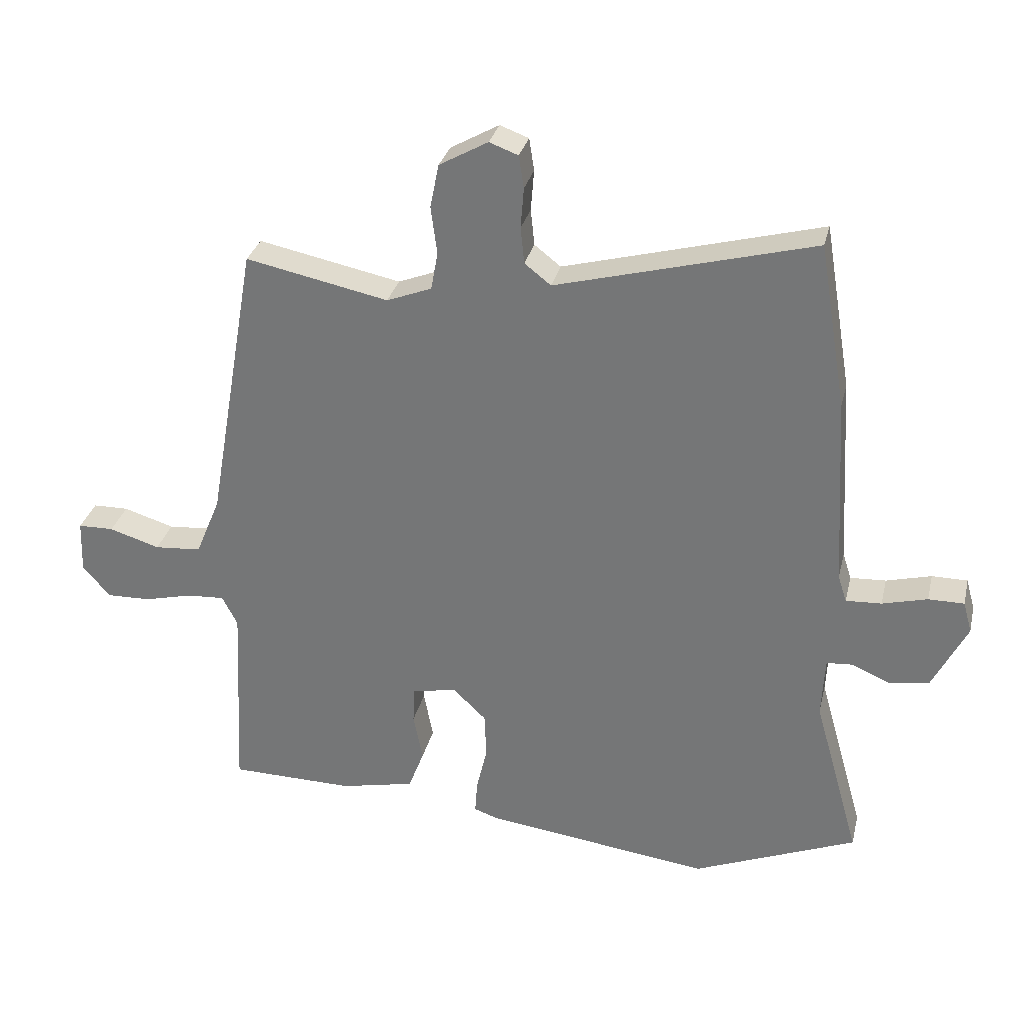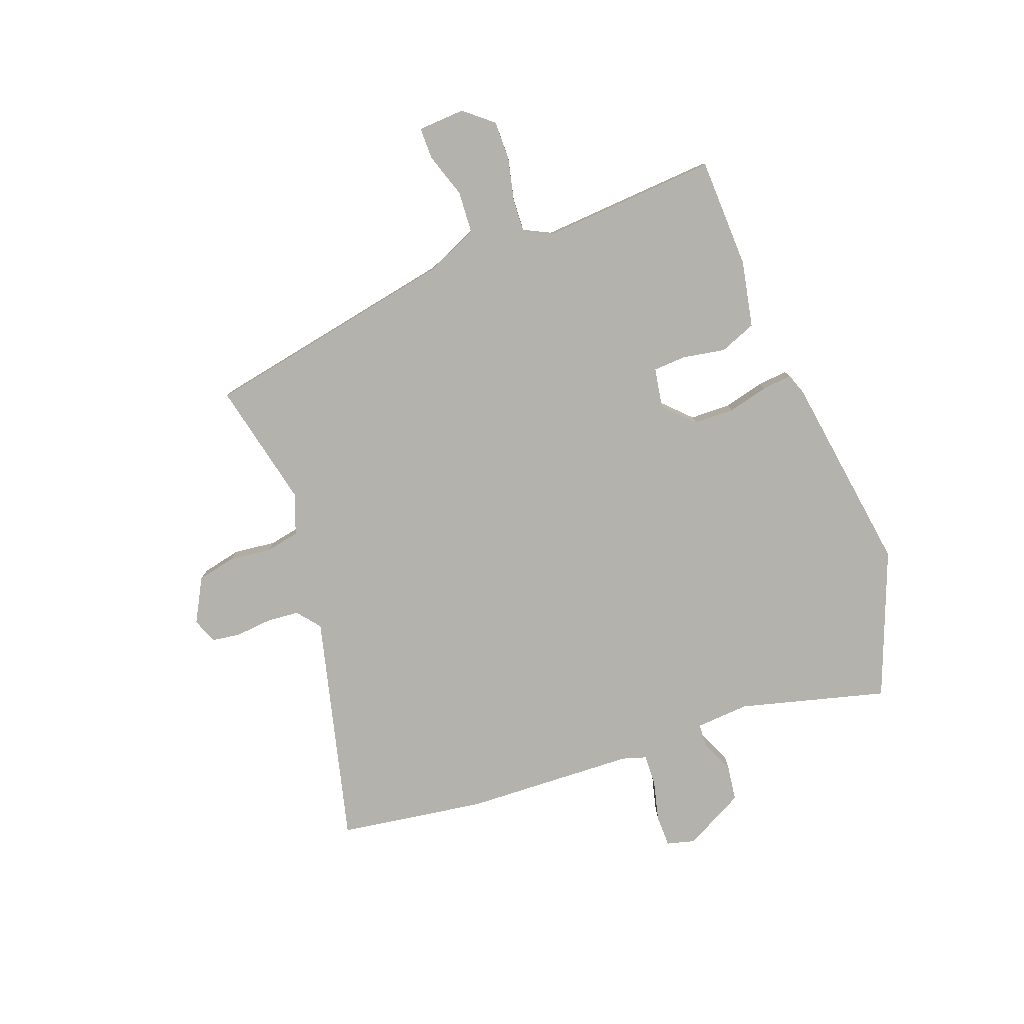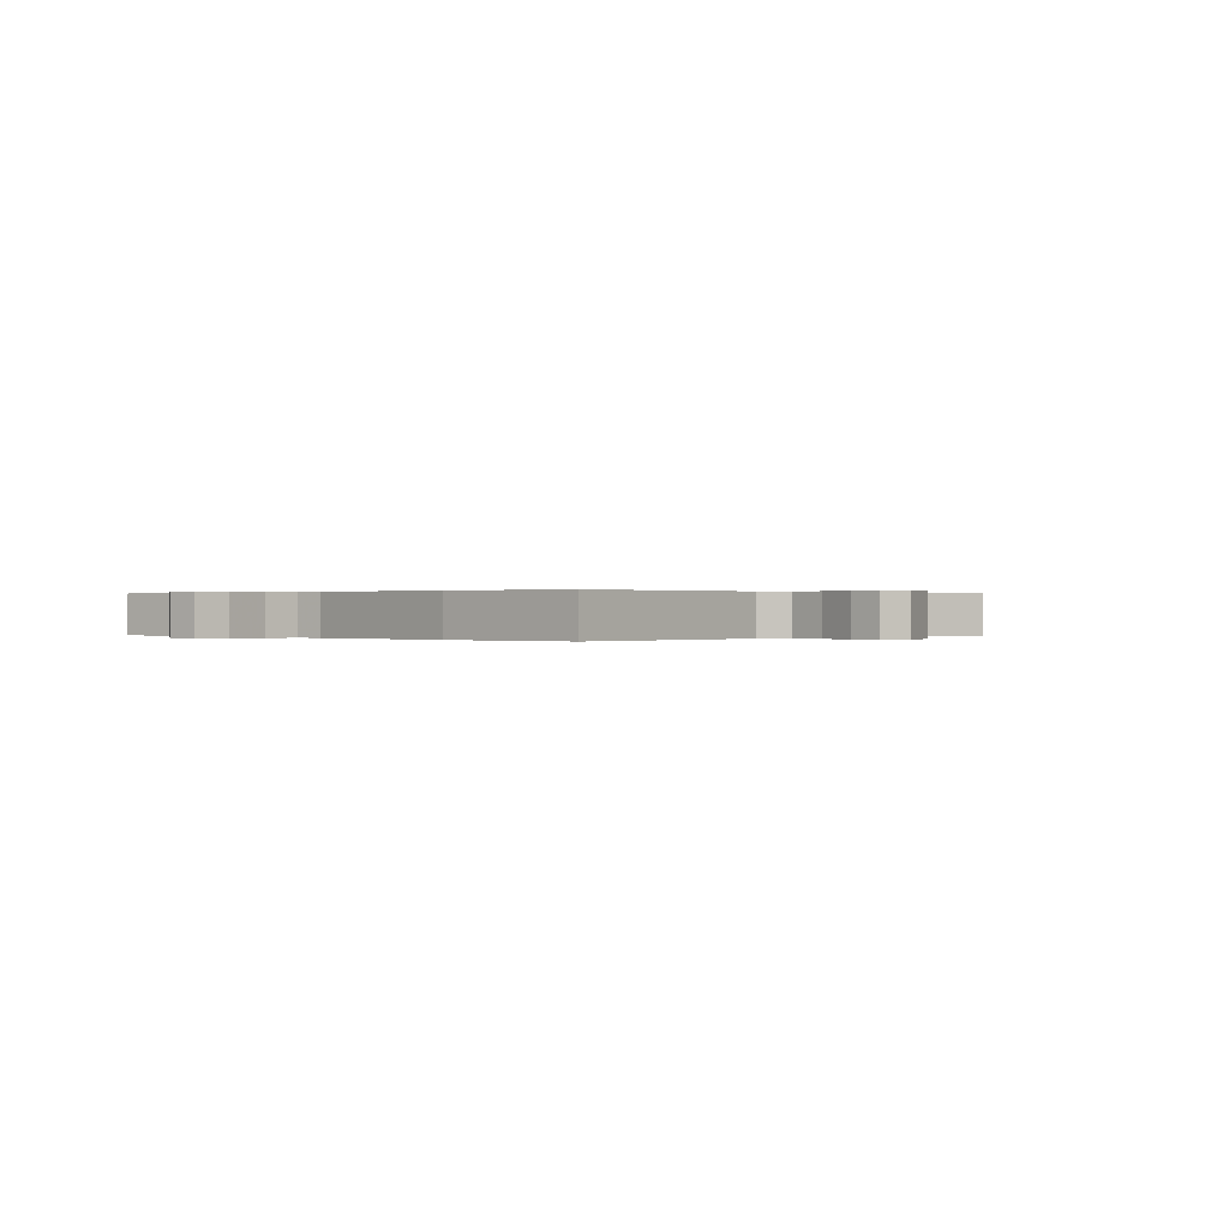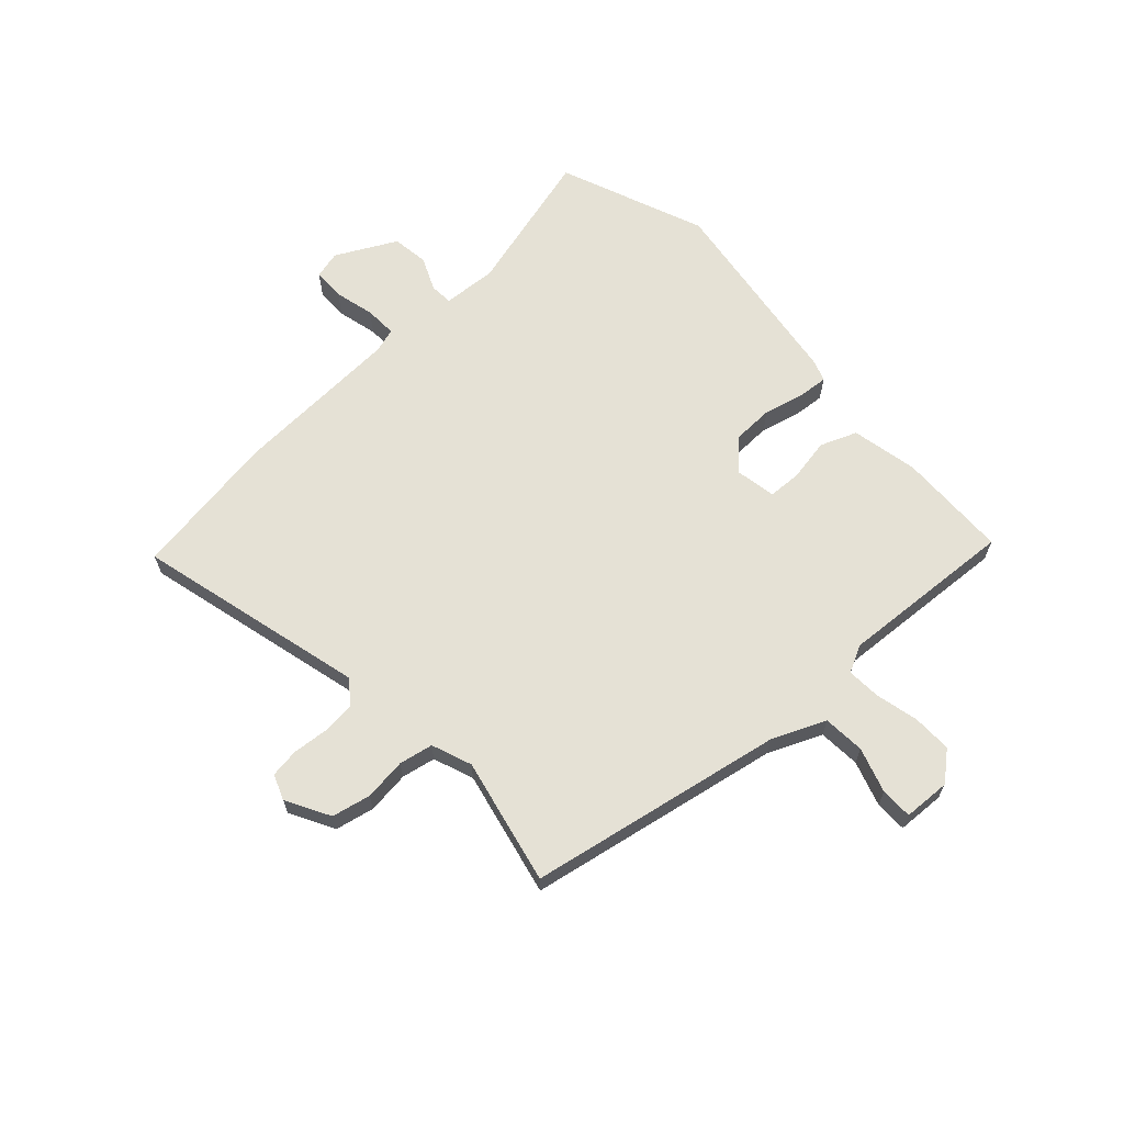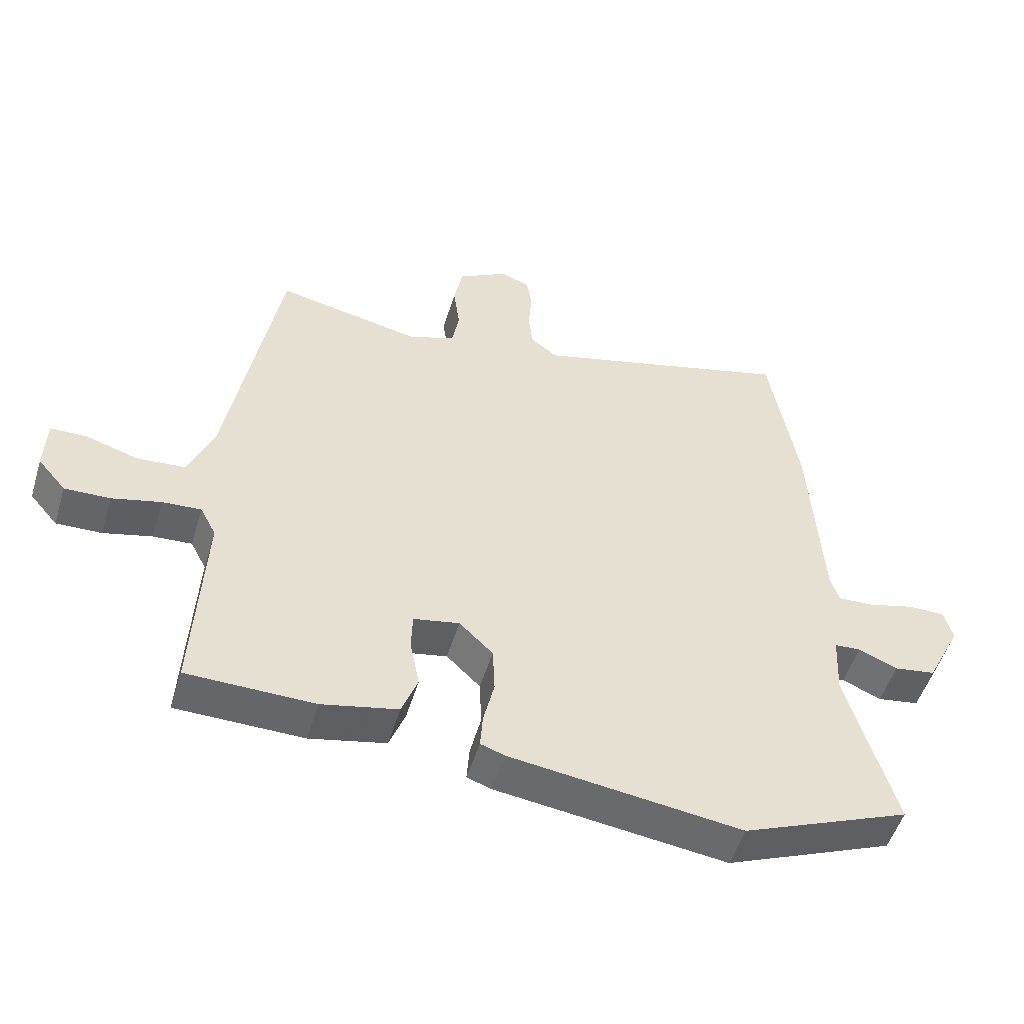
<metadata>
{"format":"obj","ext":"obj","renderer":"f3d","projection":"perspective","resolution":1024,"background":"white","views":[{"elev":30.9,"azim":-166.8,"up":"+Z"},{"elev":-79.5,"azim":111.4,"up":"+Y"},{"elev":0.1,"azim":-37.7,"up":"+Y"},{"elev":65.1,"azim":48.1,"up":"+Y"},{"elev":-51.7,"azim":163.2,"up":"+Z"}]}
</metadata>
<code>
v -0.338 0.07 -0.566
v -0.6 0.07 -0.459
v -0.526 0.07 -0.197
v -0.531 0.07 -0.1
v -0.572 0.07 -0.097
v -0.633 0.07 -0.123
v -0.698 0.07 -0.113
v -0.753 0.07 -0.004
v -0.739 0.07 0.046
v -0.682 0.07 0.046
v -0.61 0.07 0.027
v -0.553 0.07 0.024
v -0.539 0.07 0.067
v -0.521 0.07 0.374
v -0.477 0.07 0.637
v -0.066 0.07 0.527
v -0.024 0.07 0.56
v -0.018 0.07 0.618
v -0.023 0.07 0.683
v -0.015 0.07 0.735
v 0.031 0.07 0.752
v 0.109 0.07 0.708
v 0.123 0.07 0.638
v 0.113 0.07 0.562
v 0.124 0.07 0.501
v 0.196 0.07 0.473
v 0.424 0.07 0.52
v 0.504 0.07 0.061
v 0.544 0.07 -0.035
v 0.619 0.07 -0.041
v 0.7 0.07 -0.016
v 0.757 0.07 -0.017
v 0.76 0.07 -0.102
v 0.716 0.07 -0.153
v 0.645 0.07 -0.151
v 0.569 0.07 -0.132
v 0.508 0.07 -0.128
v 0.483 0.07 -0.176
v 0.499 0.07 -0.494
v 0.3 0.07 -0.497
v 0.181 0.07 -0.471
v 0.156 0.07 -0.405
v 0.171 0.07 -0.328
v 0.169 0.07 -0.269
v 0.097 0.07 -0.255
v 0.044 0.07 -0.306
v 0.041 0.07 -0.379
v 0.058 0.07 -0.452
v 0.062 0.07 -0.506
v 0.024 0.07 -0.519
v -0.338 0 -0.566
v -0.6 0 -0.459
v -0.526 0 -0.197
v -0.531 0 -0.1
v -0.572 0 -0.097
v -0.633 0 -0.123
v -0.698 0 -0.113
v -0.753 0 -0.004
v -0.739 0 0.046
v -0.682 0 0.046
v -0.61 0 0.027
v -0.553 0 0.024
v -0.539 0 0.067
v -0.521 0 0.374
v -0.477 0 0.637
v -0.066 0 0.527
v -0.024 0 0.56
v -0.018 0 0.618
v -0.023 0 0.683
v -0.015 0 0.735
v 0.031 0 0.752
v 0.109 0 0.708
v 0.123 0 0.638
v 0.113 0 0.562
v 0.124 0 0.501
v 0.196 0 0.473
v 0.424 0 0.52
v 0.504 0 0.061
v 0.544 0 -0.035
v 0.619 0 -0.041
v 0.7 0 -0.016
v 0.757 0 -0.017
v 0.76 0 -0.102
v 0.716 0 -0.153
v 0.645 0 -0.151
v 0.569 0 -0.132
v 0.508 0 -0.128
v 0.483 0 -0.176
v 0.499 0 -0.494
v 0.3 0 -0.497
v 0.181 0 -0.471
v 0.156 0 -0.405
v 0.171 0 -0.328
v 0.169 0 -0.269
v 0.097 0 -0.255
v 0.044 0 -0.306
v 0.041 0 -0.379
v 0.058 0 -0.452
v 0.062 0 -0.506
v 0.024 0 -0.519
f 1 2 3
f 50 1 3
f 49 50 3
f 48 49 3
f 47 48 3
f 46 47 3 4
f 45 46 4
f 44 45 4
f 41 42 43
f 40 41 43
f 39 40 43
f 38 39 43
f 37 38 43 44
f 34 35 36
f 33 34 36
f 32 33 36
f 31 32 36
f 30 31 36
f 29 30 36 37
f 37 44 4
f 29 37 4
f 28 29 4
f 22 23 24
f 21 22 24
f 20 21 24
f 19 20 24
f 18 19 24
f 17 18 24 25
f 16 17 25
f 13 14 15 16
f 16 25 26
f 13 16 26
f 12 13 26
f 9 10 11
f 8 9 11
f 7 8 11
f 6 7 11
f 5 6 11
f 5 11 12
f 26 27 28
f 12 26 28
f 5 12 28
f 4 5 28
f 53 52 51
f 53 51 100
f 53 100 99
f 53 99 98
f 53 98 97
f 54 53 97 96
f 54 96 95
f 54 95 94
f 93 92 91
f 93 91 90
f 93 90 89
f 93 89 88
f 94 93 88 87
f 86 85 84
f 86 84 83
f 86 83 82
f 86 82 81
f 86 81 80
f 87 86 80 79
f 54 94 87
f 54 87 79
f 54 79 78
f 74 73 72
f 74 72 71
f 74 71 70
f 74 70 69
f 74 69 68
f 75 74 68 67
f 75 67 66
f 66 65 64 63
f 76 75 66
f 76 66 63
f 76 63 62
f 61 60 59
f 61 59 58
f 61 58 57
f 61 57 56
f 61 56 55
f 62 61 55
f 78 77 76
f 78 76 62
f 78 62 55
f 78 55 54
f 1 51 52 2
f 2 52 53 3
f 3 53 54 4
f 4 54 55 5
f 5 55 56 6
f 6 56 57 7
f 7 57 58 8
f 8 58 59 9
f 9 59 60 10
f 10 60 61 11
f 11 61 62 12
f 12 62 63 13
f 13 63 64 14
f 14 64 65 15
f 15 65 66 16
f 16 66 67 17
f 17 67 68 18
f 18 68 69 19
f 19 69 70 20
f 20 70 71 21
f 21 71 72 22
f 22 72 73 23
f 23 73 74 24
f 24 74 75 25
f 25 75 76 26
f 26 76 77 27
f 27 77 78 28
f 28 78 79 29
f 29 79 80 30
f 30 80 81 31
f 31 81 82 32
f 32 82 83 33
f 33 83 84 34
f 34 84 85 35
f 35 85 86 36
f 36 86 87 37
f 37 87 88 38
f 38 88 89 39
f 39 89 90 40
f 40 90 91 41
f 41 91 92 42
f 42 92 93 43
f 43 93 94 44
f 44 94 95 45
f 45 95 96 46
f 46 96 97 47
f 47 97 98 48
f 48 98 99 49
f 49 99 100 50
f 50 100 51 1

</code>
